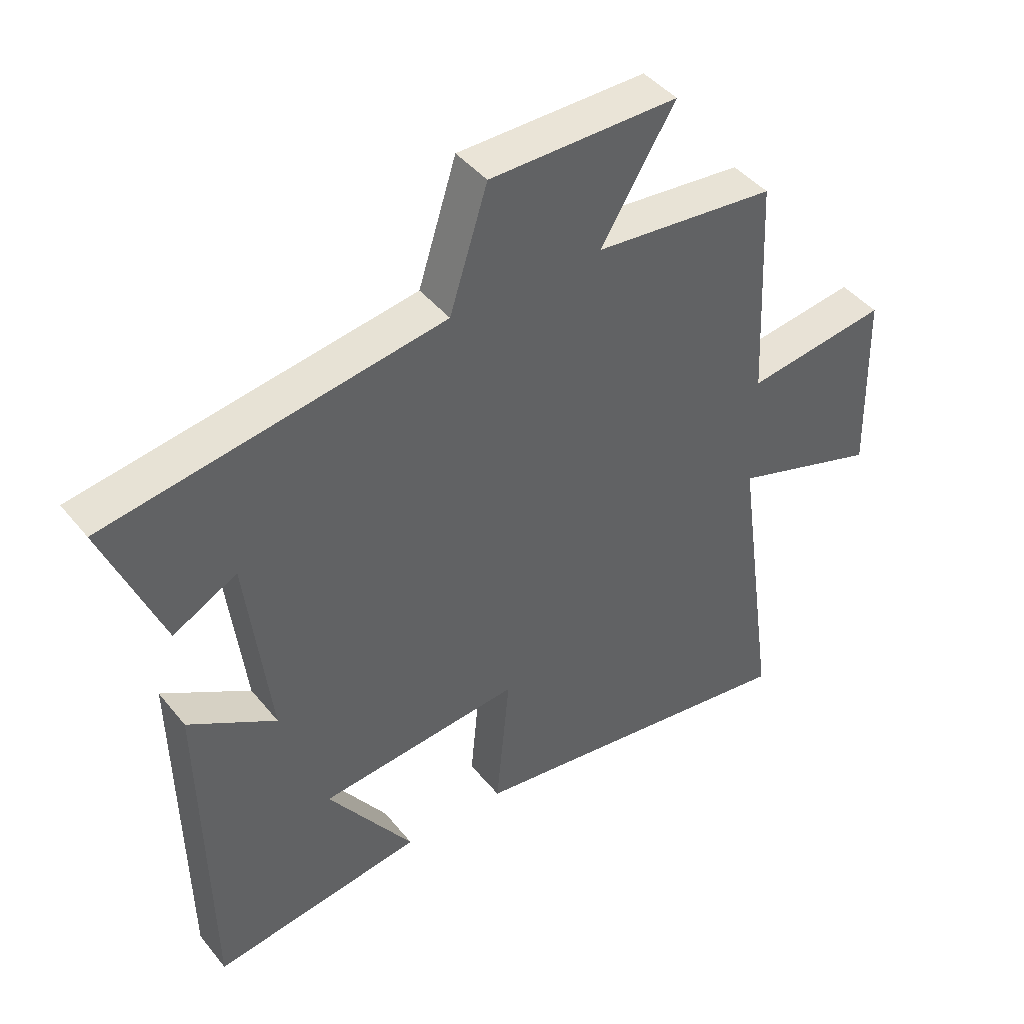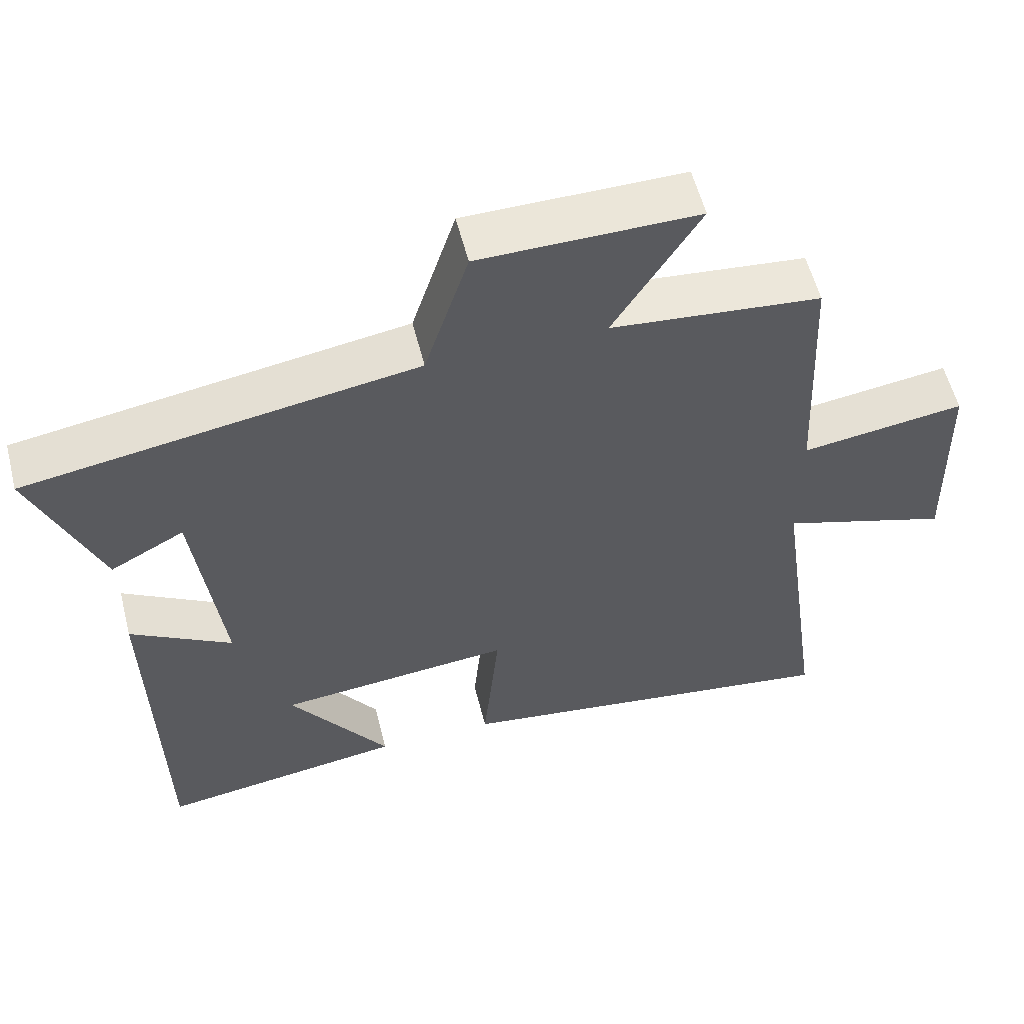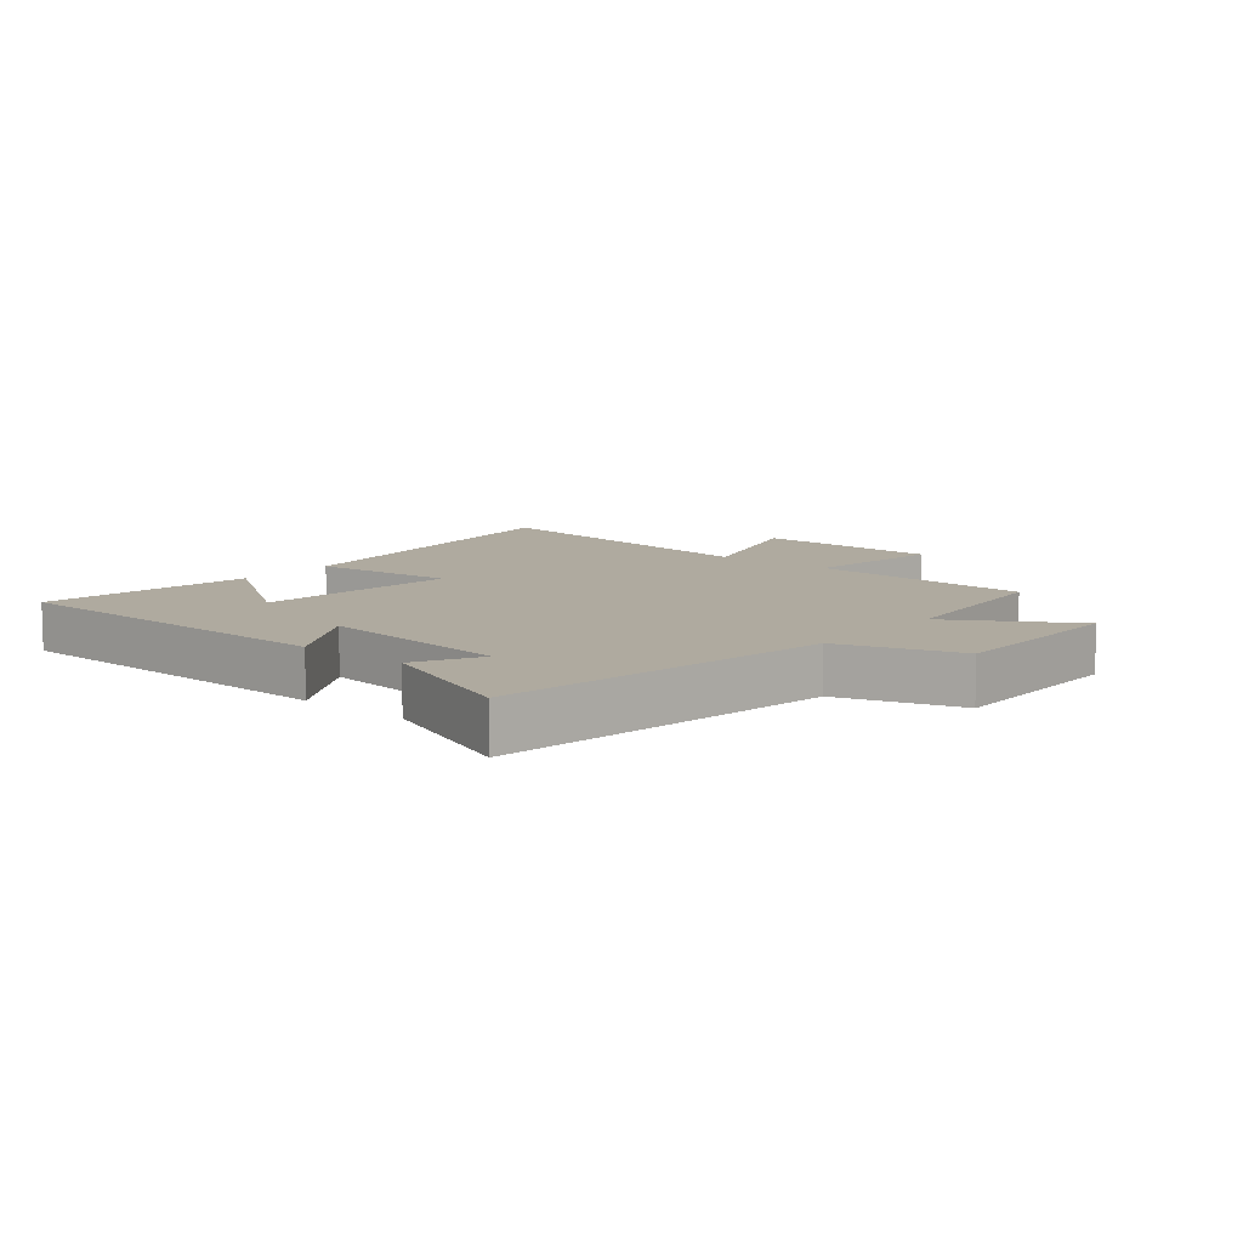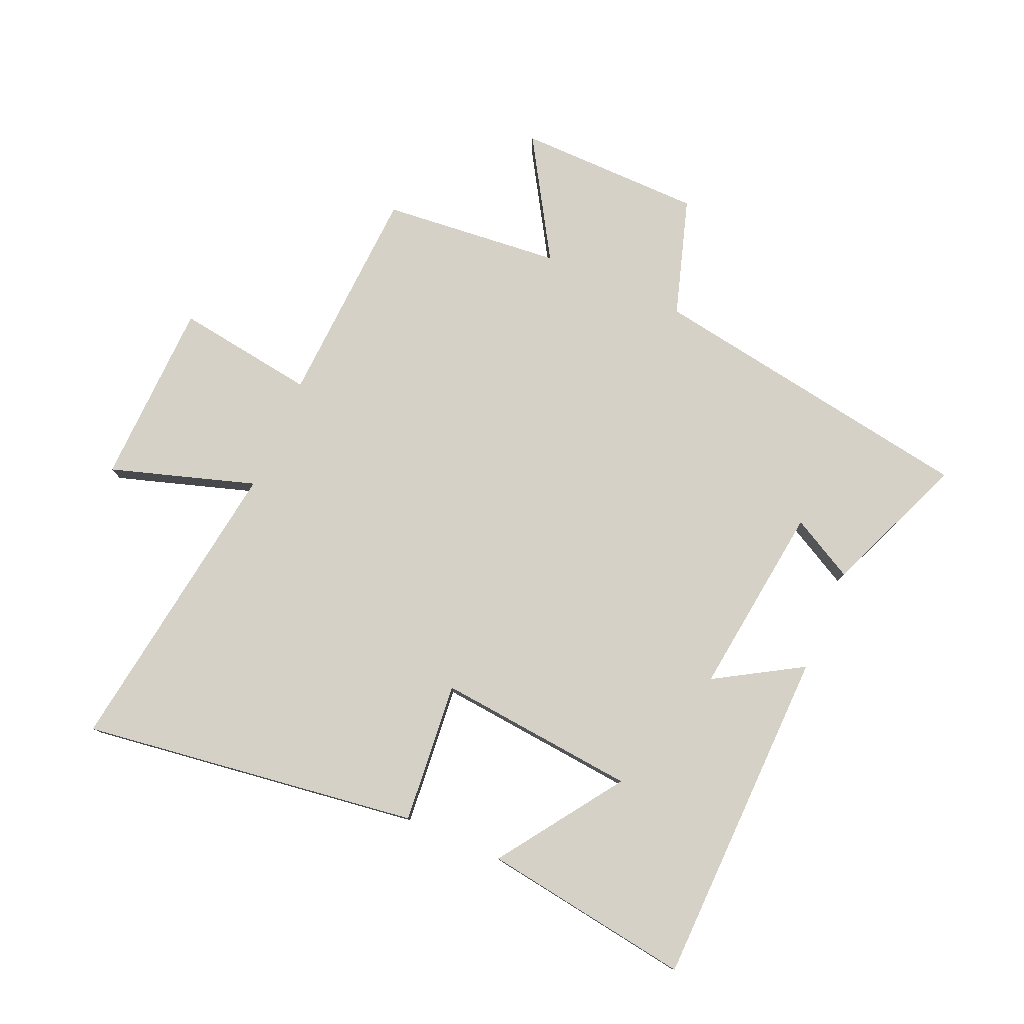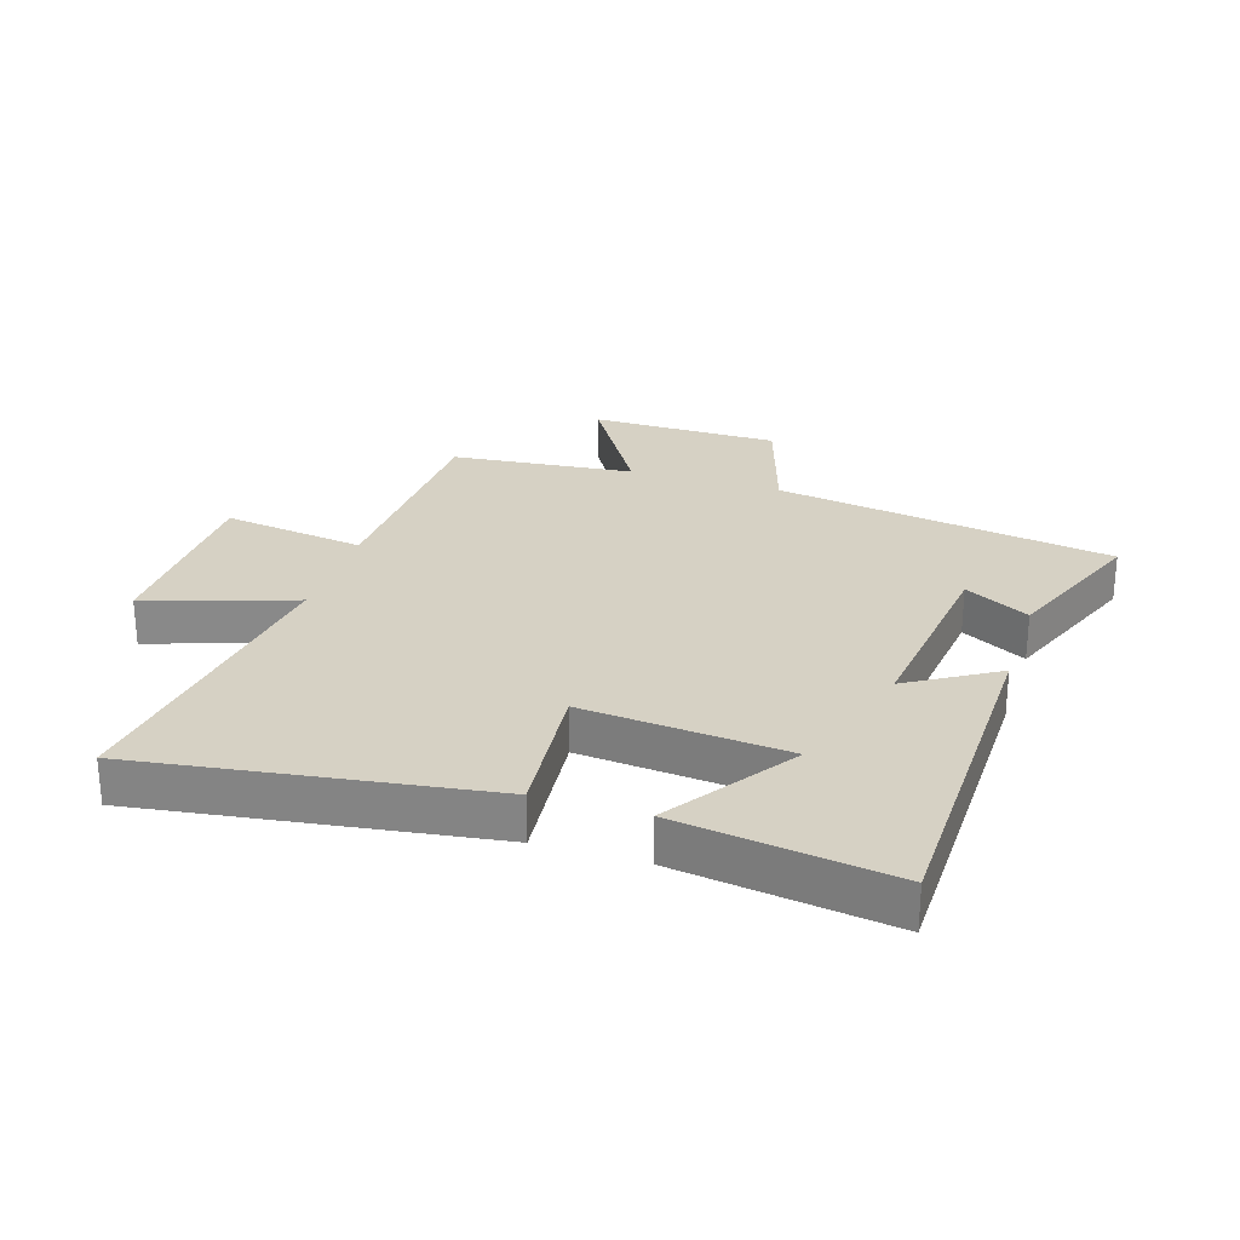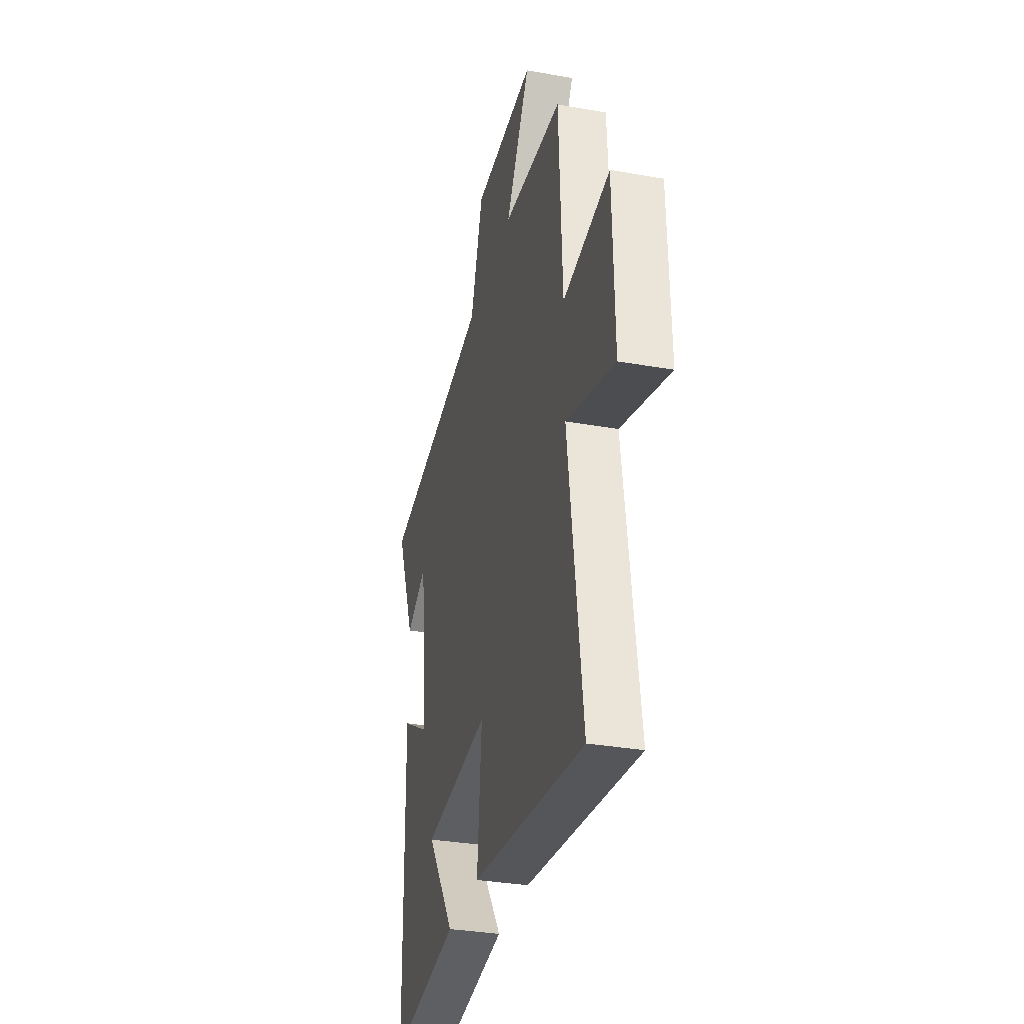
<metadata>
{"format":"obj","ext":"obj","renderer":"f3d","projection":"perspective","resolution":1024,"background":"white","views":[{"elev":43.6,"azim":-35.9,"up":"+Z"},{"elev":56.9,"azim":-14.2,"up":"+Z"},{"elev":9.5,"azim":-50.2,"up":"+Y"},{"elev":78.8,"azim":-156.3,"up":"+Y"},{"elev":26.9,"azim":-162.5,"up":"+Y"},{"elev":-33.2,"azim":76.3,"up":"+Z"}]}
</metadata>
<code>
v -0.594 0.07 0.414
v -0.053 0.07 0.5
v 0.008 0.07 0.692
v 0.31 0.07 0.694
v 0.191 0.07 0.5
v 0.483 0.07 0.471
v 0.5 0.07 0.111
v 0.728 0.07 0.143
v 0.736 0.07 -0.159
v 0.5 0.07 -0.083
v 0.569 0.07 -0.578
v 0.017 0.07 -0.5
v 0.039 0.07 -0.269
v -0.287 0.07 -0.299
v -0.149 0.07 -0.5
v -0.49 0.07 -0.549
v -0.5 0.07 0.007
v -0.359 0.07 -0.078
v -0.397 0.07 0.236
v -0.5 0.07 0.181
v -0.594 0 0.414
v -0.053 0 0.5
v 0.008 0 0.692
v 0.31 0 0.694
v 0.191 0 0.5
v 0.483 0 0.471
v 0.5 0 0.111
v 0.728 0 0.143
v 0.736 0 -0.159
v 0.5 0 -0.083
v 0.569 0 -0.578
v 0.017 0 -0.5
v 0.039 0 -0.269
v -0.287 0 -0.299
v -0.149 0 -0.5
v -0.49 0 -0.549
v -0.5 0 0.007
v -0.359 0 -0.078
v -0.397 0 0.236
v -0.5 0 0.181
f 19 20 1 2
f 18 19 2
f 16 17 18
f 16 18 2
f 14 15 16
f 14 16 2
f 13 14 2 3
f 10 11 12 13
f 10 13 3
f 7 8 9 10
f 5 6 7 10
f 5 10 3
f 3 4 5
f 22 21 40 39
f 22 39 38
f 38 37 36
f 22 38 36
f 36 35 34
f 22 36 34
f 23 22 34 33
f 33 32 31 30
f 23 33 30
f 30 29 28 27
f 30 27 26 25
f 23 30 25
f 25 24 23
f 1 21 22 2
f 2 22 23 3
f 3 23 24 4
f 4 24 25 5
f 5 25 26 6
f 6 26 27 7
f 7 27 28 8
f 8 28 29 9
f 9 29 30 10
f 10 30 31 11
f 11 31 32 12
f 12 32 33 13
f 13 33 34 14
f 14 34 35 15
f 15 35 36 16
f 16 36 37 17
f 17 37 38 18
f 18 38 39 19
f 19 39 40 20
f 20 40 21 1

</code>
